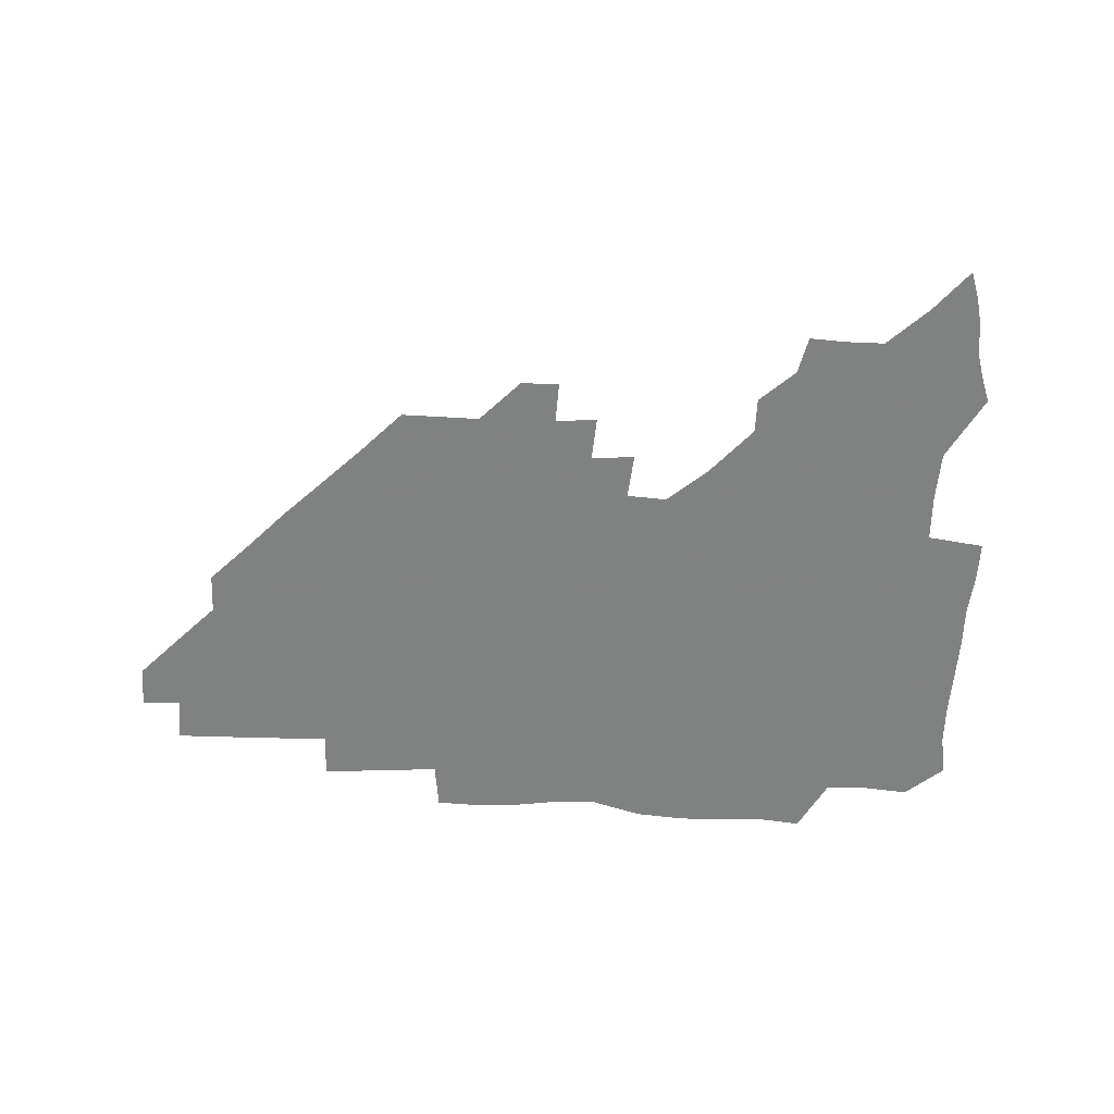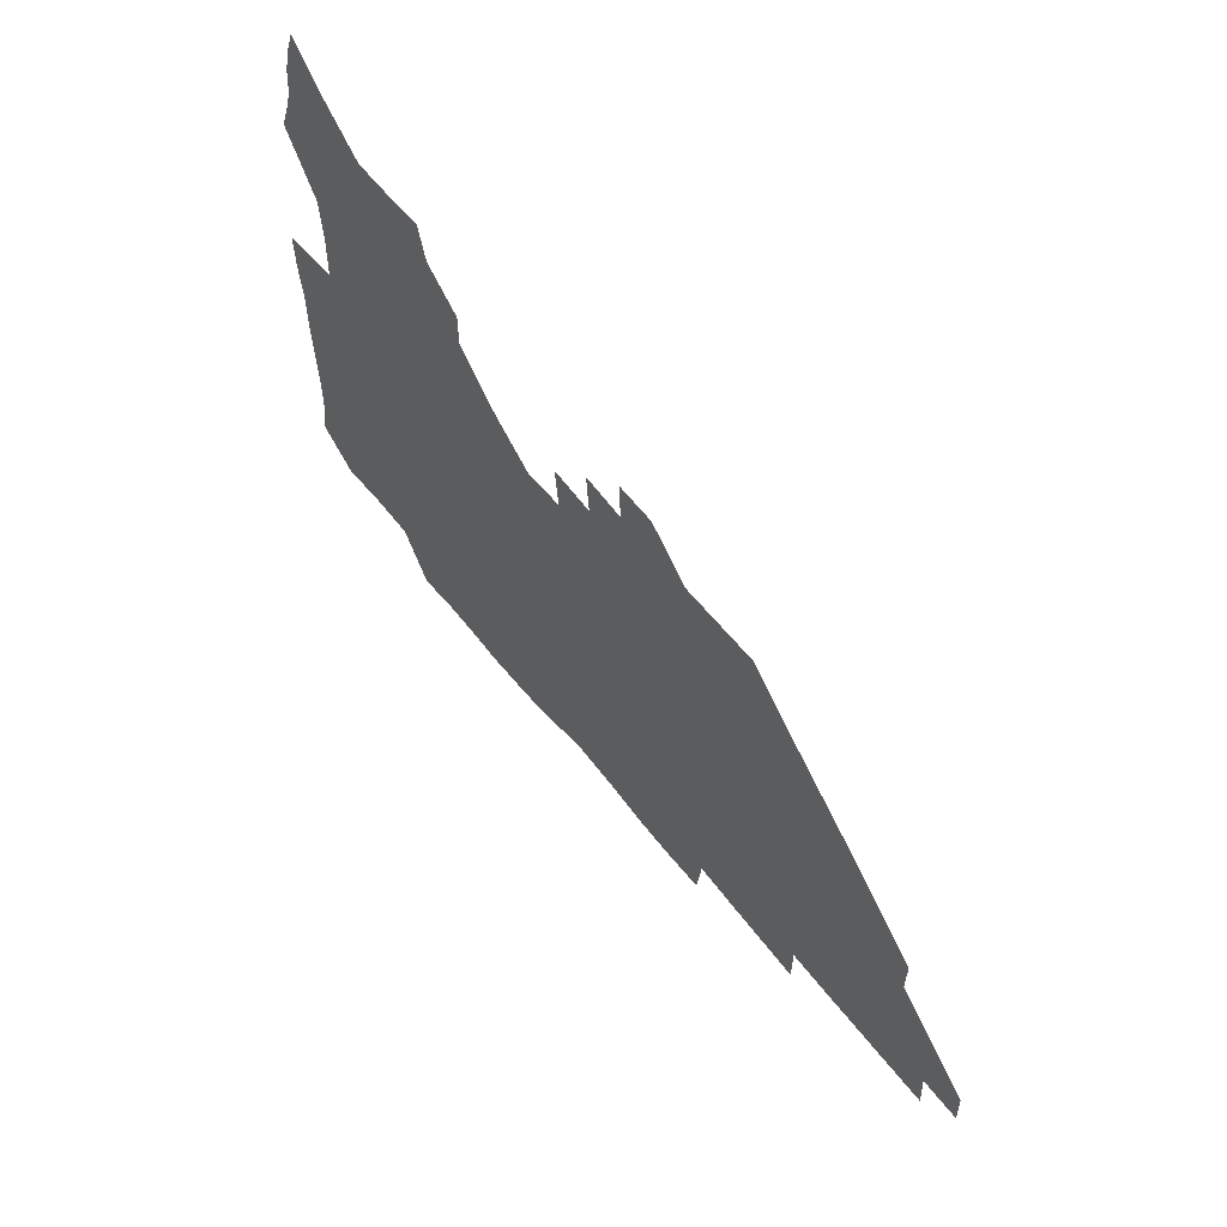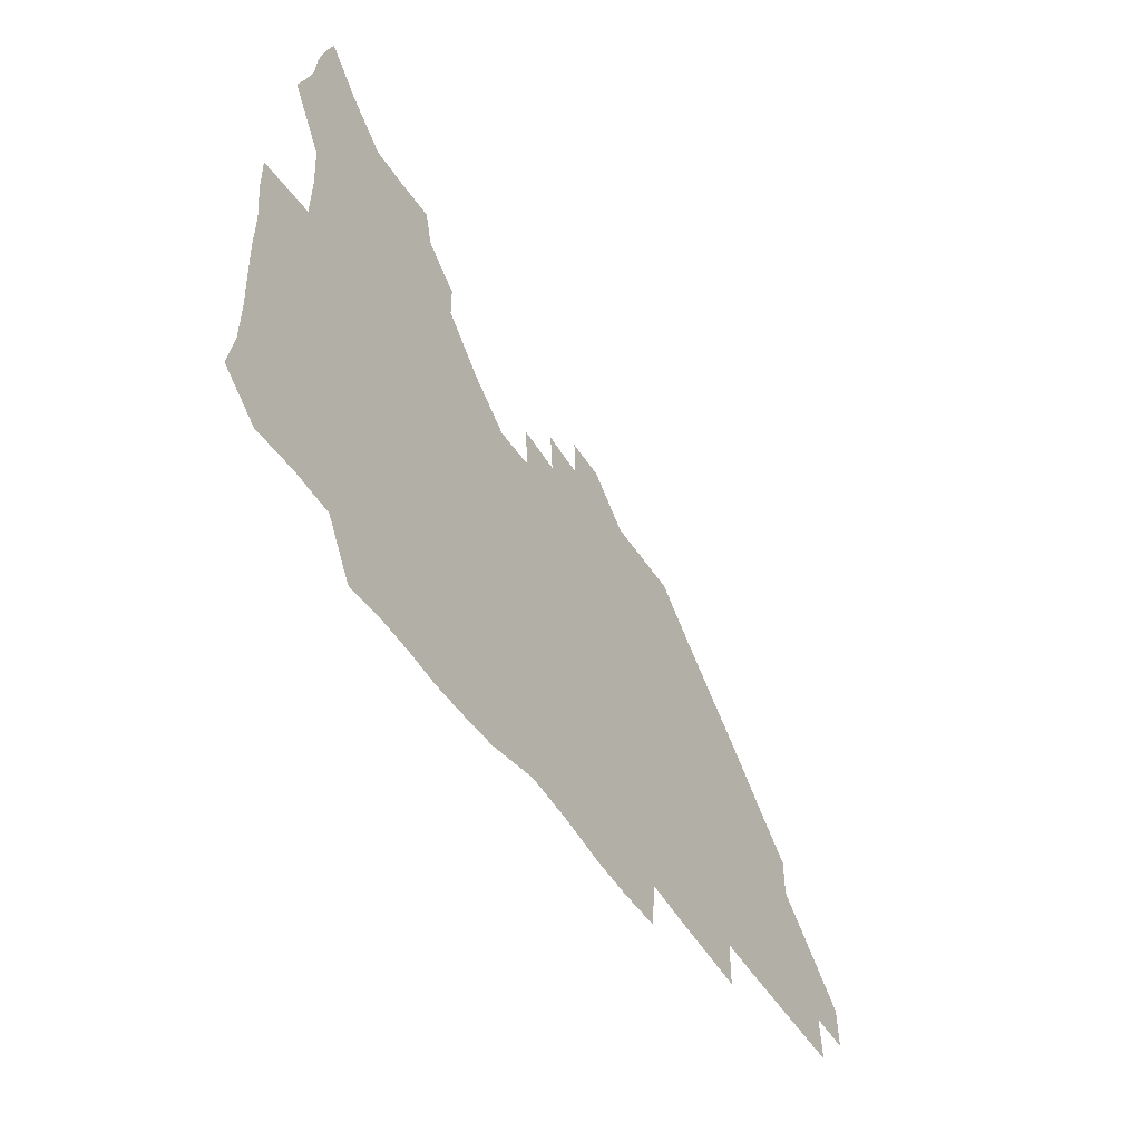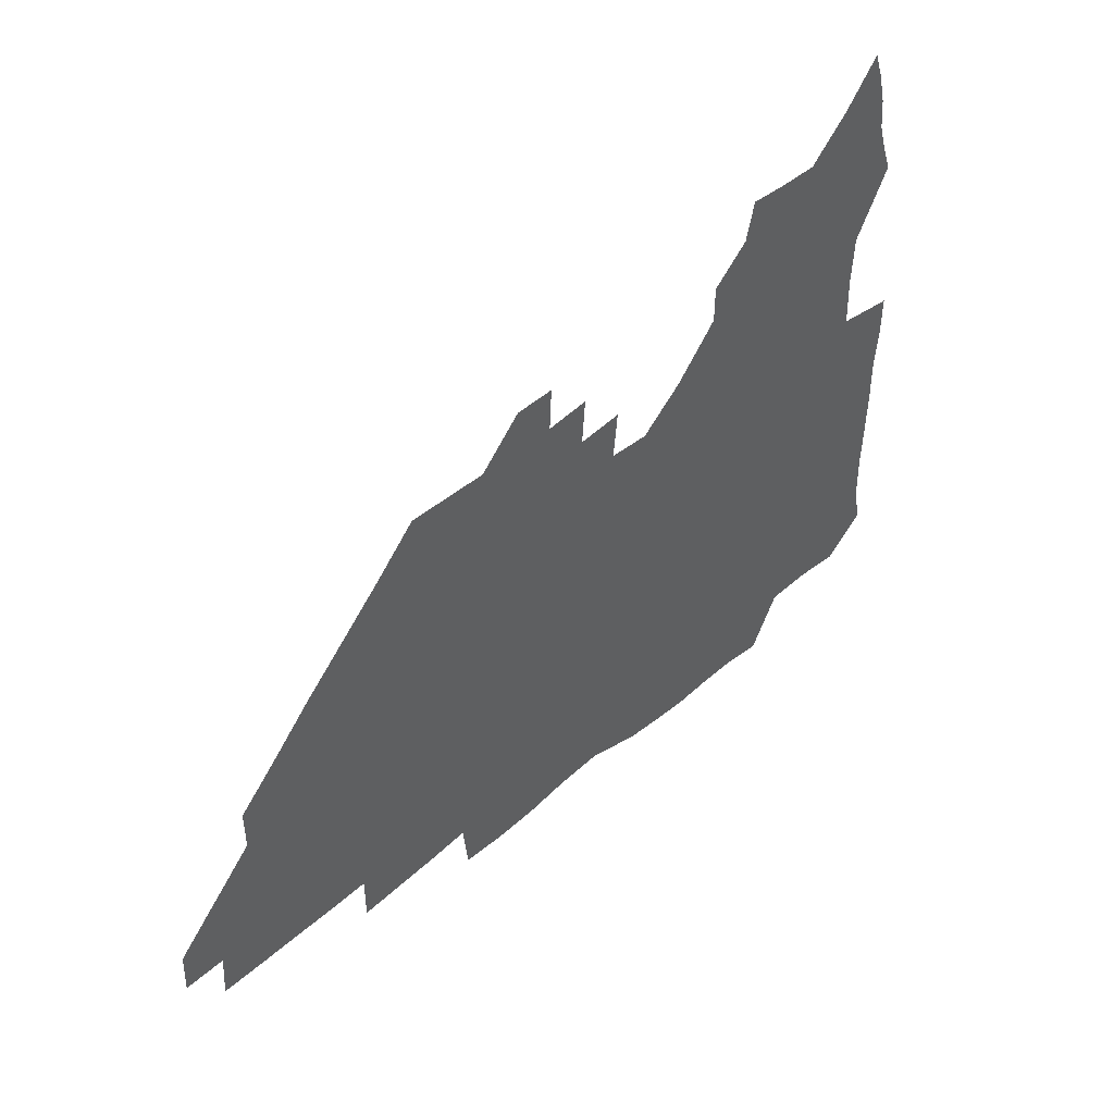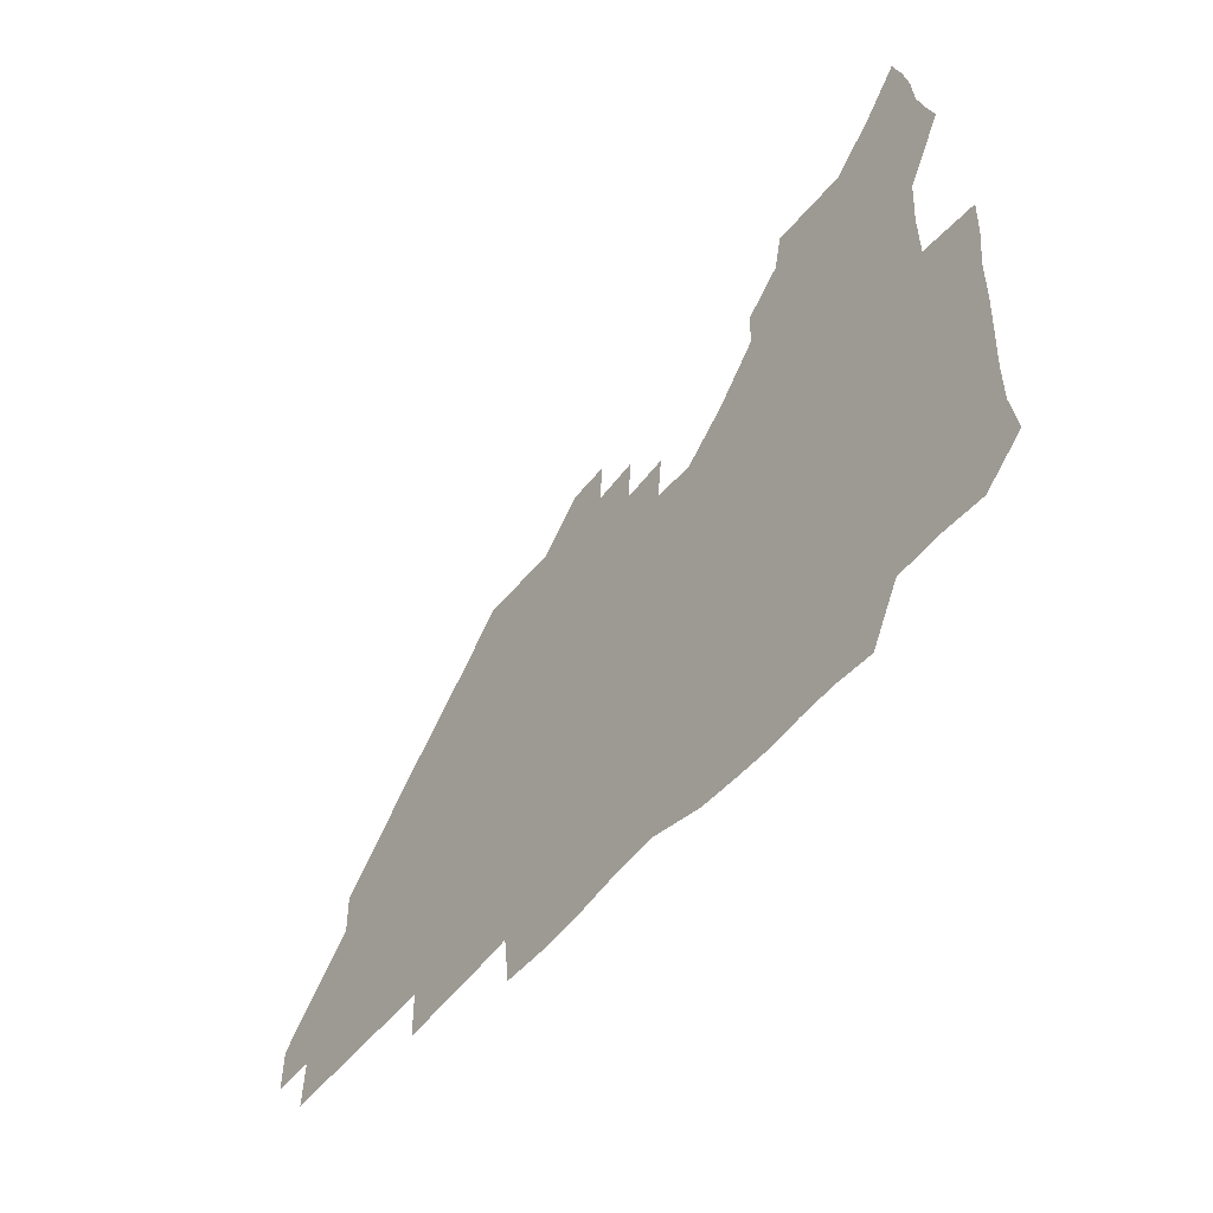
<metadata>
{"format":"obj","ext":"obj","renderer":"f3d","projection":"perspective","resolution":1024,"background":"white","views":[{"elev":-60.3,"azim":177.5,"up":"+Z"},{"elev":60.5,"azim":51.9,"up":"+Y"},{"elev":-52.8,"azim":-57.5,"up":"+Y"},{"elev":45.3,"azim":135.0,"up":"+Y"},{"elev":-51.6,"azim":-127.6,"up":"+Y"}]}
</metadata>
<code>
v 265.5 190.5 0
v 268 206 0
v 268.2 221.3 0
v 267.5 236.9 0
v 266.8 252.9 0
v 266.9 269.2 0
v 265.3 284.5 0
v 265 299 0
v 280.3 178.4 0
v 284.3 194.7 0
v 285.9 210 0
v 286.9 225.2 0
v 286.6 240.1 0
v 286.1 255.1 0
v 287.4 270.7 0
v 287.3 286 0
v 286.4 302 0
v 286.9 320.1 0
v 285.8 338.1 0
v 272.1 361.9 0
v 275.6 371.8 0
v 278.5 381.8 0
v 279.5 392.8 0
v 281.9 403.4 0
v 285.4 413.6 0
v 296.9 179.9 0
v 300.5 196.2 0
v 302.7 212.1 0
v 303.2 226.8 0
v 302.7 241.2 0
v 303 256.1 0
v 305 271.5 0
v 304.9 286.1 0
v 303.8 300.8 0
v 303.9 315.8 0
v 305.4 330.7 0
v 304.7 346.5 0
v 300.7 362.5 0
v 296.2 377.2 0
v 297.7 388 0
v 298.7 398.2 0
v 313.3 179.4 0
v 316 196.9 0
v 317.1 212.2 0
v 317.4 226.8 0
v 317.7 241.5 0
v 318.1 256.3 0
v 320 271.6 0
v 320.2 286 0
v 319.7 300.4 0
v 320.2 314.7 0
v 320.2 328.9 0
v 319.1 344 0
v 319 357.8 0
v 317.2 371.4 0
v 314.1 384 0
v 324.2 159.9 0
v 329.4 181.8 0
v 331.1 197.4 0
v 331.6 212.2 0
v 331.3 226.4 0
v 332.1 241.4 0
v 332.7 256.1 0
v 335.2 271.6 0
v 335.6 285.9 0
v 335.2 300.2 0
v 334.7 314.4 0
v 334.1 328.7 0
v 333 343.6 0
v 333.6 356.8 0
v 332.6 370.1 0
v 328.4 383.9 0
v 339 161.5 0
v 343.6 181.3 0
v 345.9 197.8 0
v 346.2 212.2 0
v 346.8 227 0
v 346.7 241.3 0
v 348.3 256.5 0
v 350.2 271.6 0
v 351 285.8 0
v 350.4 299.9 0
v 348.6 314.7 0
v 347.5 329.2 0
v 346.7 343.9 0
v 346.5 357.4 0
v 345.8 370.8 0
v 342.5 384.8 0
v 352.4 161.3 0
v 358.3 182 0
v 360.7 198.1 0
v 361.8 212.9 0
v 362 227.3 0
v 363.2 242.3 0
v 363.8 256.9 0
v 365.1 271.6 0
v 365.3 285.6 0
v 365.2 299.4 0
v 363.8 313.6 0
v 361.7 328.7 0
v 359.5 345.4 0
v 359.4 358.6 0
v 365.1 160.3 0
v 373 183 0
v 376.1 198.8 0
v 377.7 213.7 0
v 377.7 227.9 0
v 379.4 243.1 0
v 379.8 257.5 0
v 379.9 271.7 0
v 379.6 285.6 0
v 379.2 299.4 0
v 377.7 313.5 0
v 375.8 327.4 0
v 378.4 160.9 0
v 387.7 183.4 0
v 392.2 200.1 0
v 393.1 214.2 0
v 393.8 228.7 0
v 394.1 243.1 0
v 393.9 257.2 0
v 393.8 271.5 0
v 393.7 285.7 0
v 392.8 300.1 0
v 391.4 314.4 0
v 392.6 162.1 0
v 403.8 184.6 0
v 407.3 200.2 0
v 408 214.2 0
v 408.5 228.5 0
v 408.2 242.6 0
v 408.3 257.1 0
v 408 271.4 0
v 408.5 285.7 0
v 407.4 300.6 0
v 406.4 315.4 0
v 404.8 332.5 0
v 412.8 167.8 0
v 419.8 185.1 0
v 421.6 199.4 0
v 422.5 213.7 0
v 423.2 228.3 0
v 422.7 242.4 0
v 423 257 0
v 422.8 271.5 0
v 422.5 286.2 0
v 422.1 300.9 0
v 421.4 316 0
v 421.2 331.1 0
v 420 347.8 0
v 429.9 166.8 0
v 434.9 184.2 0
v 436.3 198.7 0
v 437.1 213.2 0
v 437.5 227.7 0
v 437.6 242.3 0
v 437.6 256.9 0
v 437.4 271.5 0
v 437.3 286.1 0
v 437.3 300.7 0
v 436.8 315.6 0
v 436.2 331.1 0
v 435.8 346.3 0
v 435.1 362 0
v 446.1 164.5 0
v 449.8 183.1 0
v 451 197.9 0
v 452.1 213.1 0
v 452.2 227.5 0
v 452.1 242 0
v 452.1 256.6 0
v 452.2 271.4 0
v 451.9 286.2 0
v 451.9 300.8 0
v 451.6 315.8 0
v 451.1 330.8 0
v 450.6 345.8 0
v 449.6 361.7 0
v 462.1 163.8 0
v 464.7 182 0
v 466 197.6 0
v 466.7 212.6 0
v 467 227.2 0
v 466.9 241.8 0
v 466.9 256.5 0
v 467.2 271.3 0
v 467 285.9 0
v 466.7 301 0
v 466.4 315.8 0
v 466 330.5 0
v 465.1 346 0
v 477.6 164.5 0
v 479.7 181.9 0
v 480.8 197.2 0
v 481.3 211.9 0
v 481.7 227 0
v 481.9 241.8 0
v 481.8 256.5 0
v 481.8 271.2 0
v 481.8 285.9 0
v 481.4 301.4 0
v 481.1 316 0
v 480.7 330.8 0
v 479.9 346.3 0
v 494.8 180.5 0
v 495.7 196.9 0
v 496.1 211.6 0
v 496.6 226.9 0
v 496.9 241.8 0
v 496.7 256.5 0
v 496.7 271.2 0
v 496.5 285.9 0
v 496 301.4 0
v 495.8 316.1 0
v 495.5 330.8 0
v 494.7 346.5 0
v 510.2 179.6 0
v 510.6 196.3 0
v 511 211.7 0
v 511.3 226.8 0
v 511.4 241.8 0
v 511.5 256.4 0
v 511.5 271.1 0
v 511.3 286 0
v 510.9 301.2 0
v 510.5 316 0
v 510 330.8 0
v 525.3 178.6 0
v 525.5 195.4 0
v 525.9 211.1 0
v 526.1 226.7 0
v 526.1 241.6 0
v 526.1 256.4 0
v 526 271.2 0
v 525.9 286 0
v 525.6 301 0
v 525 316.2 0
v 540.9 194.8 0
v 540.8 211.1 0
v 540.7 226.7 0
v 540.8 241.5 0
v 540.9 256.3 0
v 540.5 271.2 0
v 540.4 286.1 0
v 540.2 301.6 0
v 556.3 194.6 0
v 555.6 211.3 0
v 555.5 226.5 0
v 555.6 241.4 0
v 555.4 256.4 0
v 555.2 271.3 0
v 554.9 286.2 0
v 571.6 194.3 0
v 570.7 210.7 0
v 570.3 226.3 0
v 570.2 241.3 0
v 569.8 256.4 0
v 569.9 271.3 0
v 586.3 194.2 0
v 585.4 210.6 0
v 585.2 225.9 0
v 584.4 241.5 0
v 600.3 210.3 0
v 599.8 225.7 0
f 9 10 1
f 1 10 2
f 10 11 2
f 2 11 3
f 11 12 3
f 3 12 4
f 12 13 4
f 4 13 5
f 13 14 5
f 5 14 6
f 14 15 6
f 6 15 7
f 15 16 7
f 7 16 8
f 16 17 8
f 9 26 10
f 26 27 10
f 10 27 11
f 27 28 11
f 11 28 12
f 28 29 12
f 12 29 13
f 29 30 13
f 13 30 14
f 30 31 14
f 14 31 15
f 31 32 15
f 15 32 16
f 32 33 16
f 16 33 17
f 33 34 17
f 17 34 18
f 34 35 18
f 18 35 19
f 35 36 19
f 19 36 20
f 36 37 20
f 20 37 21
f 37 38 21
f 21 38 22
f 38 39 22
f 22 39 23
f 39 40 23
f 23 40 24
f 40 41 24
f 24 41 25
f 26 42 27
f 42 43 27
f 27 43 28
f 43 44 28
f 28 44 29
f 44 45 29
f 29 45 30
f 45 46 30
f 30 46 31
f 46 47 31
f 31 47 32
f 47 48 32
f 32 48 33
f 48 49 33
f 33 49 34
f 49 50 34
f 34 50 35
f 50 51 35
f 35 51 36
f 51 52 36
f 36 52 37
f 52 53 37
f 37 53 38
f 53 54 38
f 38 54 39
f 54 55 39
f 39 55 40
f 55 56 40
f 40 56 41
f 57 58 42
f 42 58 43
f 58 59 43
f 43 59 44
f 59 60 44
f 44 60 45
f 60 61 45
f 45 61 46
f 61 62 46
f 46 62 47
f 62 63 47
f 47 63 48
f 63 64 48
f 48 64 49
f 64 65 49
f 49 65 50
f 65 66 50
f 50 66 51
f 66 67 51
f 51 67 52
f 67 68 52
f 52 68 53
f 68 69 53
f 53 69 54
f 69 70 54
f 54 70 55
f 70 71 55
f 55 71 56
f 71 72 56
f 57 73 58
f 73 74 58
f 58 74 59
f 74 75 59
f 59 75 60
f 75 76 60
f 60 76 61
f 76 77 61
f 61 77 62
f 77 78 62
f 62 78 63
f 78 79 63
f 63 79 64
f 79 80 64
f 64 80 65
f 80 81 65
f 65 81 66
f 81 82 66
f 66 82 67
f 82 83 67
f 67 83 68
f 83 84 68
f 68 84 69
f 84 85 69
f 69 85 70
f 85 86 70
f 70 86 71
f 86 87 71
f 71 87 72
f 87 88 72
f 73 89 74
f 89 90 74
f 74 90 75
f 90 91 75
f 75 91 76
f 91 92 76
f 76 92 77
f 92 93 77
f 77 93 78
f 93 94 78
f 78 94 79
f 94 95 79
f 79 95 80
f 95 96 80
f 80 96 81
f 96 97 81
f 81 97 82
f 97 98 82
f 82 98 83
f 98 99 83
f 83 99 84
f 99 100 84
f 84 100 85
f 100 101 85
f 85 101 86
f 101 102 86
f 86 102 87
f 89 103 90
f 103 104 90
f 90 104 91
f 104 105 91
f 91 105 92
f 105 106 92
f 92 106 93
f 106 107 93
f 93 107 94
f 107 108 94
f 94 108 95
f 108 109 95
f 95 109 96
f 109 110 96
f 96 110 97
f 110 111 97
f 97 111 98
f 111 112 98
f 98 112 99
f 112 113 99
f 99 113 100
f 113 114 100
f 100 114 101
f 103 115 104
f 115 116 104
f 104 116 105
f 116 117 105
f 105 117 106
f 117 118 106
f 106 118 107
f 118 119 107
f 107 119 108
f 119 120 108
f 108 120 109
f 120 121 109
f 109 121 110
f 121 122 110
f 110 122 111
f 122 123 111
f 111 123 112
f 123 124 112
f 112 124 113
f 124 125 113
f 113 125 114
f 115 126 116
f 126 127 116
f 116 127 117
f 127 128 117
f 117 128 118
f 128 129 118
f 118 129 119
f 129 130 119
f 119 130 120
f 130 131 120
f 120 131 121
f 131 132 121
f 121 132 122
f 132 133 122
f 122 133 123
f 133 134 123
f 123 134 124
f 134 135 124
f 124 135 125
f 135 136 125
f 126 138 127
f 138 139 127
f 127 139 128
f 139 140 128
f 128 140 129
f 140 141 129
f 129 141 130
f 141 142 130
f 130 142 131
f 142 143 131
f 131 143 132
f 143 144 132
f 132 144 133
f 144 145 133
f 133 145 134
f 145 146 134
f 134 146 135
f 146 147 135
f 135 147 136
f 147 148 136
f 136 148 137
f 148 149 137
f 138 151 139
f 151 152 139
f 139 152 140
f 152 153 140
f 140 153 141
f 153 154 141
f 141 154 142
f 154 155 142
f 142 155 143
f 155 156 143
f 143 156 144
f 156 157 144
f 144 157 145
f 157 158 145
f 145 158 146
f 158 159 146
f 146 159 147
f 159 160 147
f 147 160 148
f 160 161 148
f 148 161 149
f 161 162 149
f 149 162 150
f 162 163 150
f 151 165 152
f 165 166 152
f 152 166 153
f 166 167 153
f 153 167 154
f 167 168 154
f 154 168 155
f 168 169 155
f 155 169 156
f 169 170 156
f 156 170 157
f 170 171 157
f 157 171 158
f 171 172 158
f 158 172 159
f 172 173 159
f 159 173 160
f 173 174 160
f 160 174 161
f 174 175 161
f 161 175 162
f 175 176 162
f 162 176 163
f 176 177 163
f 163 177 164
f 177 178 164
f 165 179 166
f 179 180 166
f 166 180 167
f 180 181 167
f 167 181 168
f 181 182 168
f 168 182 169
f 182 183 169
f 169 183 170
f 183 184 170
f 170 184 171
f 184 185 171
f 171 185 172
f 185 186 172
f 172 186 173
f 186 187 173
f 173 187 174
f 187 188 174
f 174 188 175
f 188 189 175
f 175 189 176
f 189 190 176
f 176 190 177
f 190 191 177
f 177 191 178
f 179 192 180
f 192 193 180
f 180 193 181
f 193 194 181
f 181 194 182
f 194 195 182
f 182 195 183
f 195 196 183
f 183 196 184
f 196 197 184
f 184 197 185
f 197 198 185
f 185 198 186
f 198 199 186
f 186 199 187
f 199 200 187
f 187 200 188
f 200 201 188
f 188 201 189
f 201 202 189
f 189 202 190
f 202 203 190
f 190 203 191
f 203 204 191
f 193 205 194
f 205 206 194
f 194 206 195
f 206 207 195
f 195 207 196
f 207 208 196
f 196 208 197
f 208 209 197
f 197 209 198
f 209 210 198
f 198 210 199
f 210 211 199
f 199 211 200
f 211 212 200
f 200 212 201
f 212 213 201
f 201 213 202
f 213 214 202
f 202 214 203
f 214 215 203
f 203 215 204
f 215 216 204
f 205 217 206
f 217 218 206
f 206 218 207
f 218 219 207
f 207 219 208
f 219 220 208
f 208 220 209
f 220 221 209
f 209 221 210
f 221 222 210
f 210 222 211
f 222 223 211
f 211 223 212
f 223 224 212
f 212 224 213
f 224 225 213
f 213 225 214
f 225 226 214
f 214 226 215
f 226 227 215
f 215 227 216
f 217 228 218
f 228 229 218
f 218 229 219
f 229 230 219
f 219 230 220
f 230 231 220
f 220 231 221
f 231 232 221
f 221 232 222
f 232 233 222
f 222 233 223
f 233 234 223
f 223 234 224
f 234 235 224
f 224 235 225
f 235 236 225
f 225 236 226
f 236 237 226
f 226 237 227
f 229 238 230
f 238 239 230
f 230 239 231
f 239 240 231
f 231 240 232
f 240 241 232
f 232 241 233
f 241 242 233
f 233 242 234
f 242 243 234
f 234 243 235
f 243 244 235
f 235 244 236
f 244 245 236
f 236 245 237
f 238 246 239
f 246 247 239
f 239 247 240
f 247 248 240
f 240 248 241
f 248 249 241
f 241 249 242
f 249 250 242
f 242 250 243
f 250 251 243
f 243 251 244
f 251 252 244
f 244 252 245
f 246 253 247
f 253 254 247
f 247 254 248
f 254 255 248
f 248 255 249
f 255 256 249
f 249 256 250
f 256 257 250
f 250 257 251
f 257 258 251
f 251 258 252
f 253 259 254
f 259 260 254
f 254 260 255
f 260 261 255
f 255 261 256
f 261 262 256
f 256 262 257
f 260 263 261
f 263 264 261
f 261 264 262

</code>
